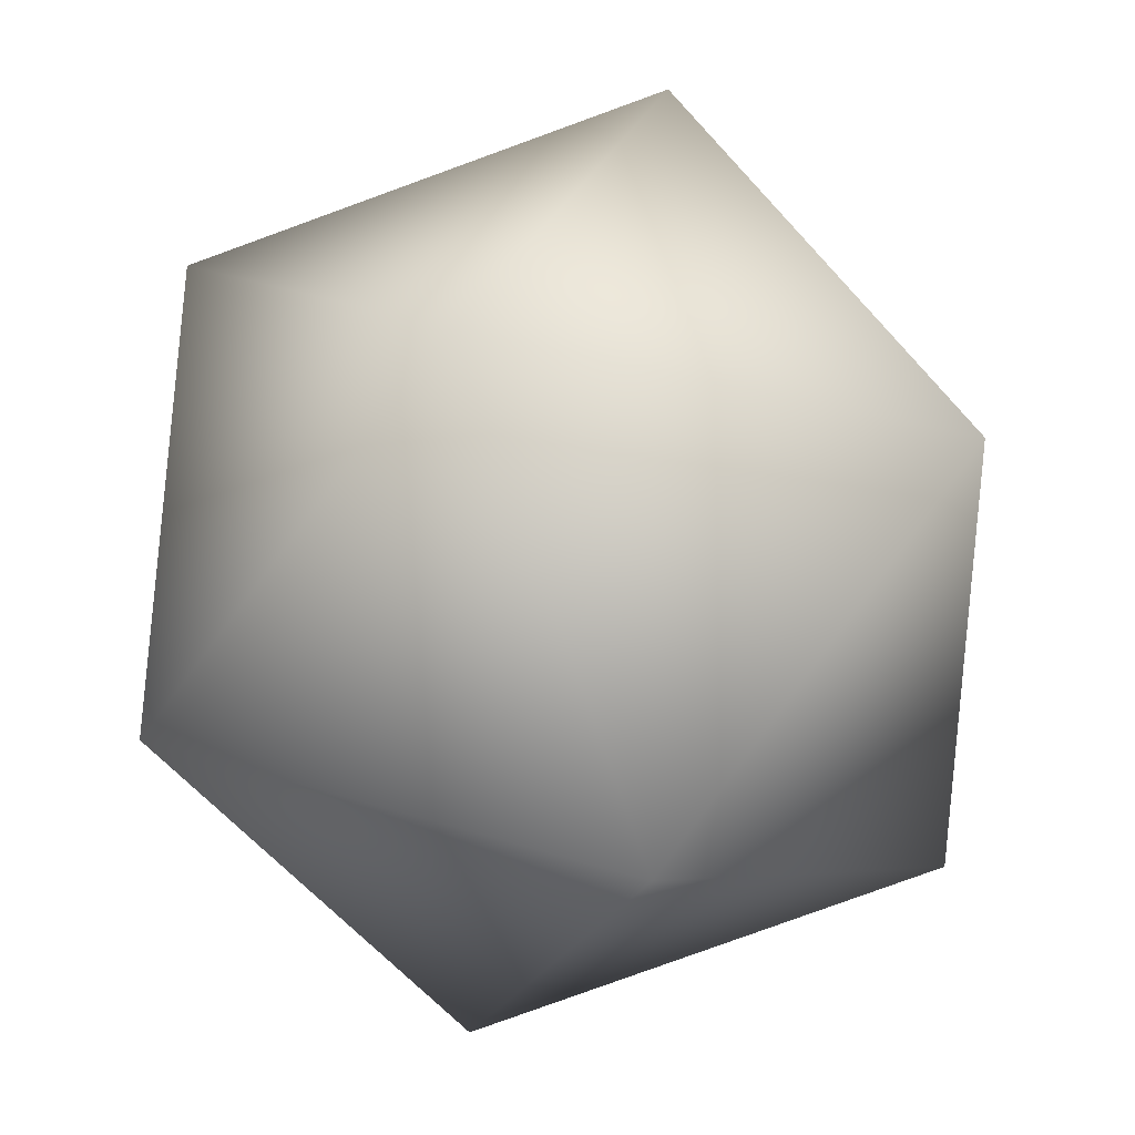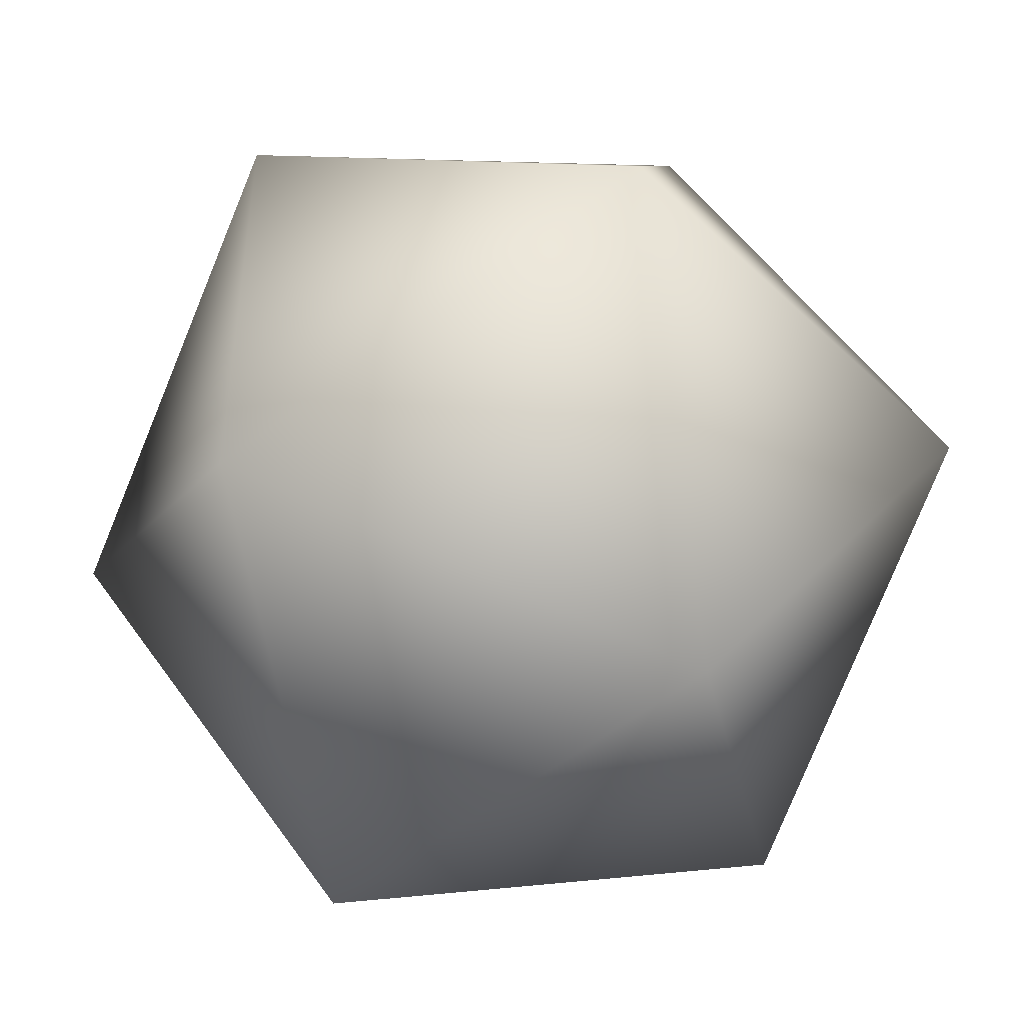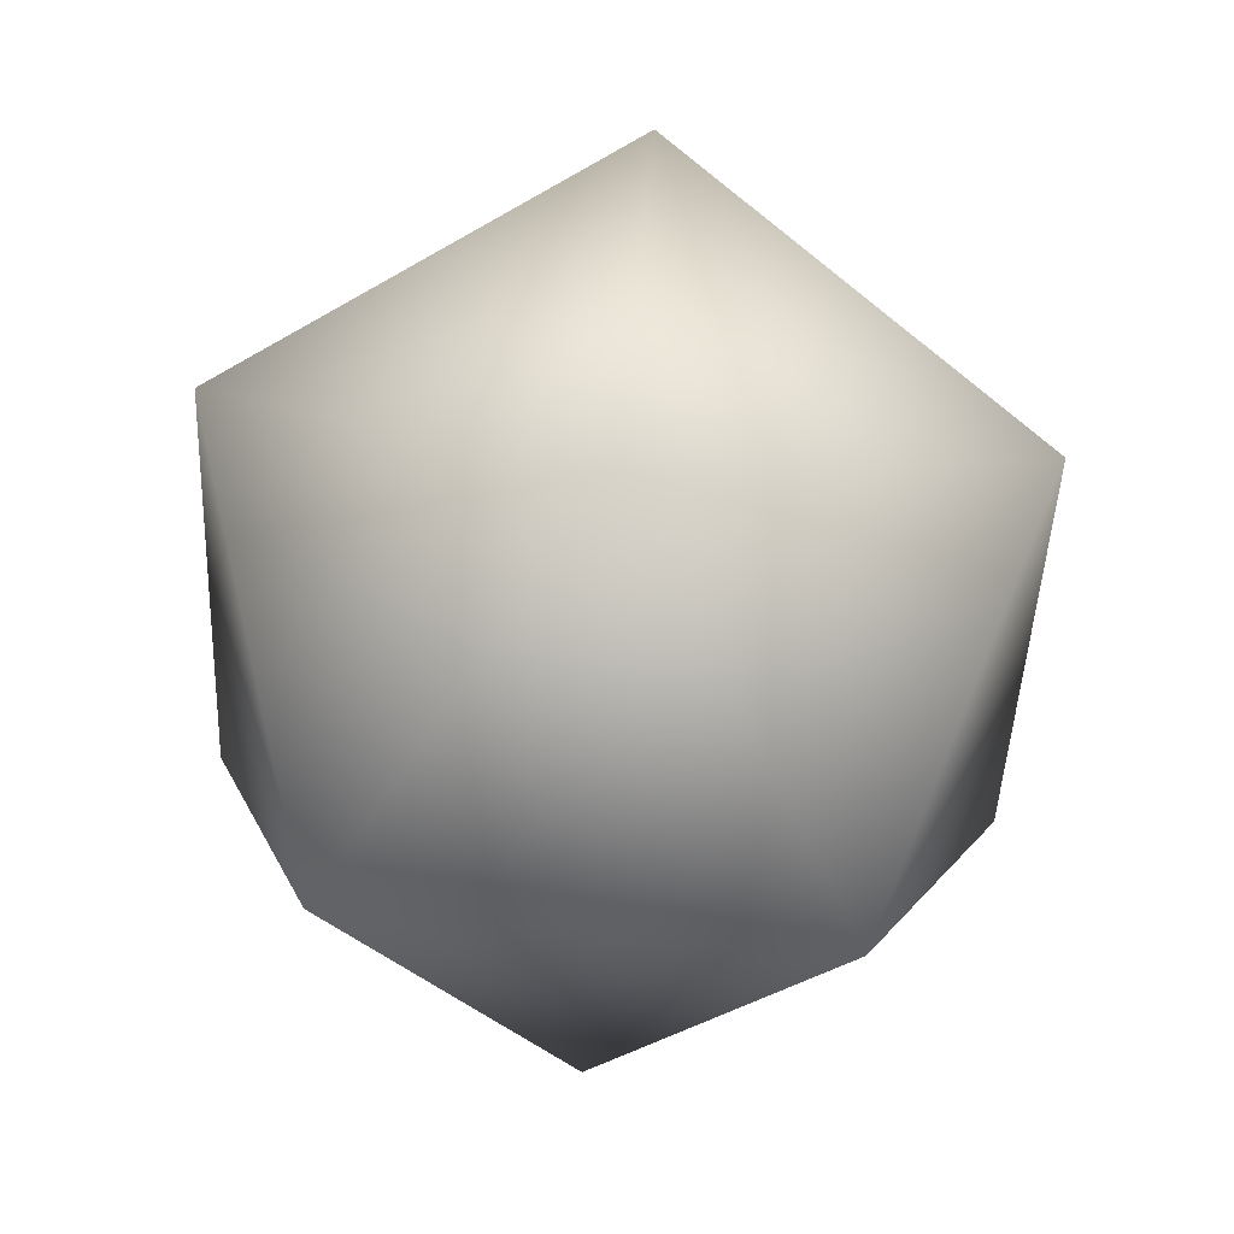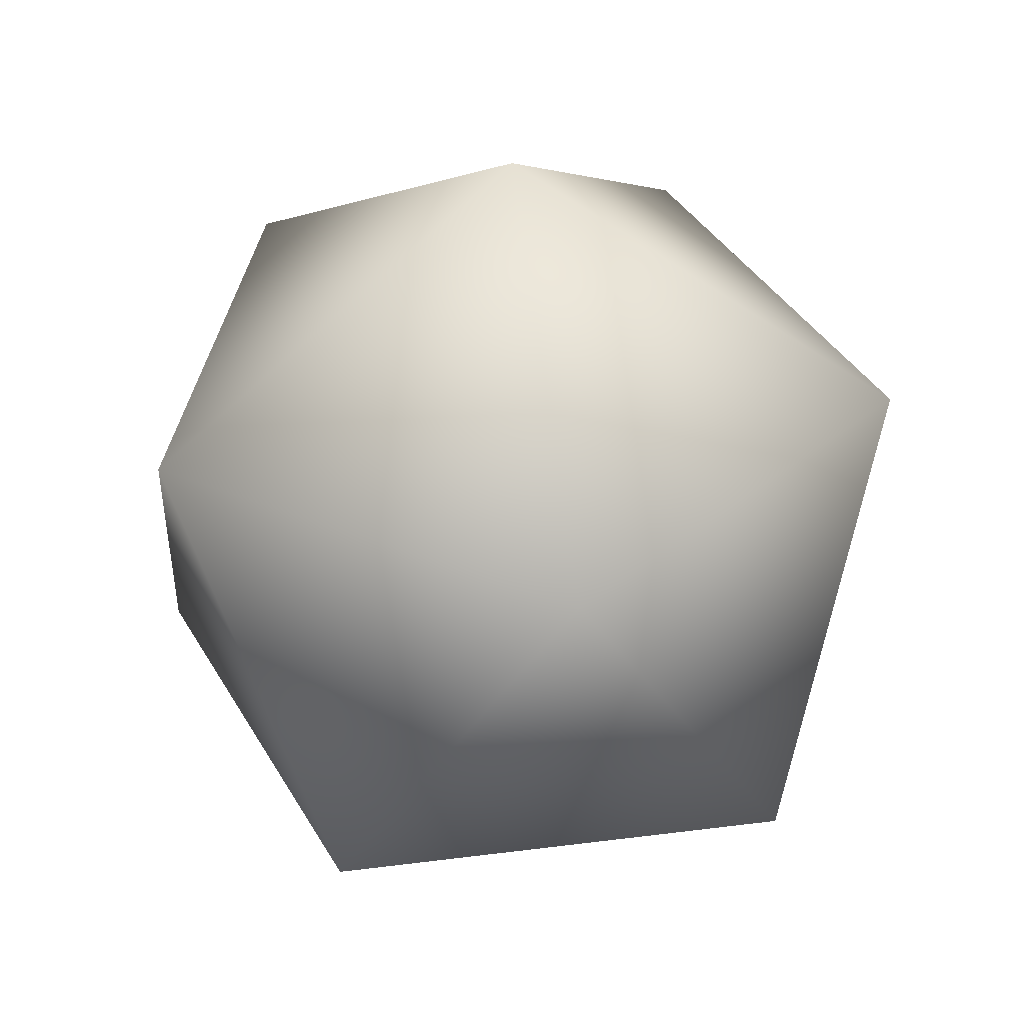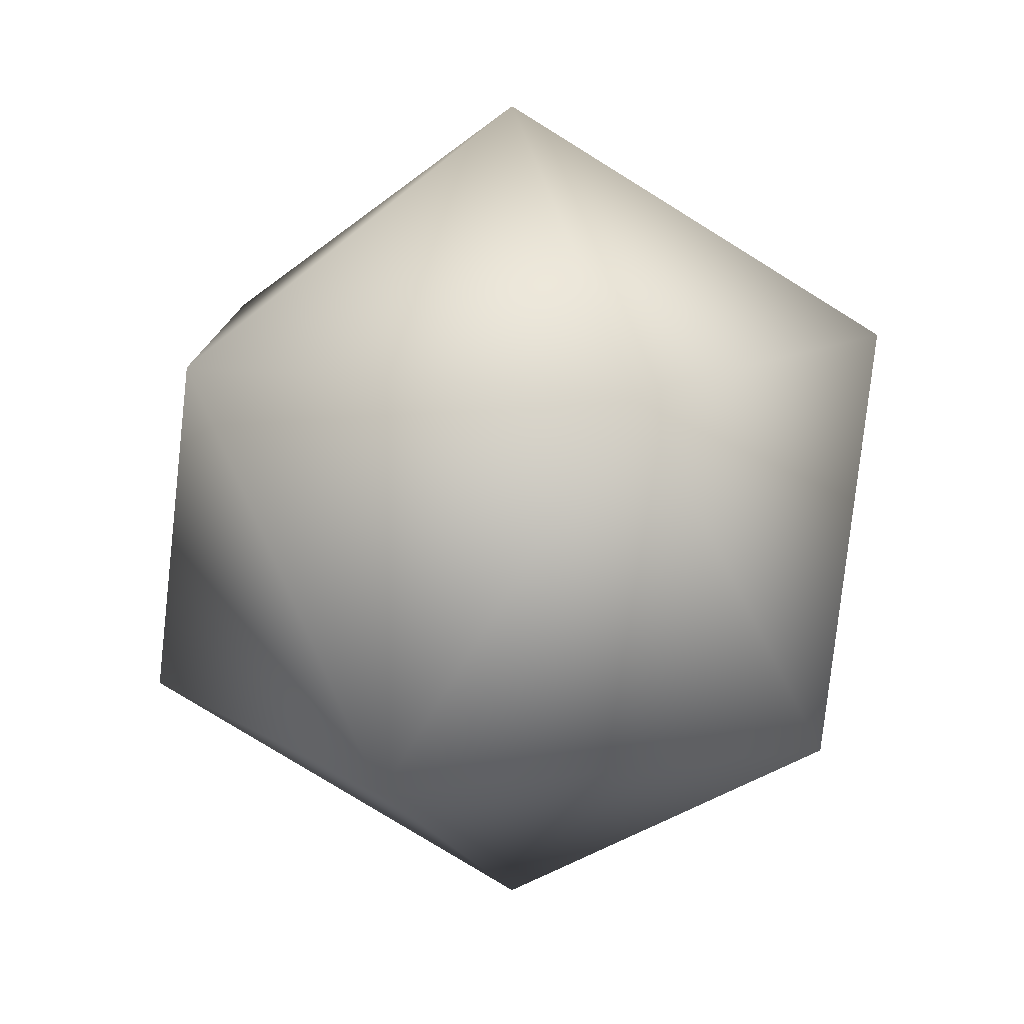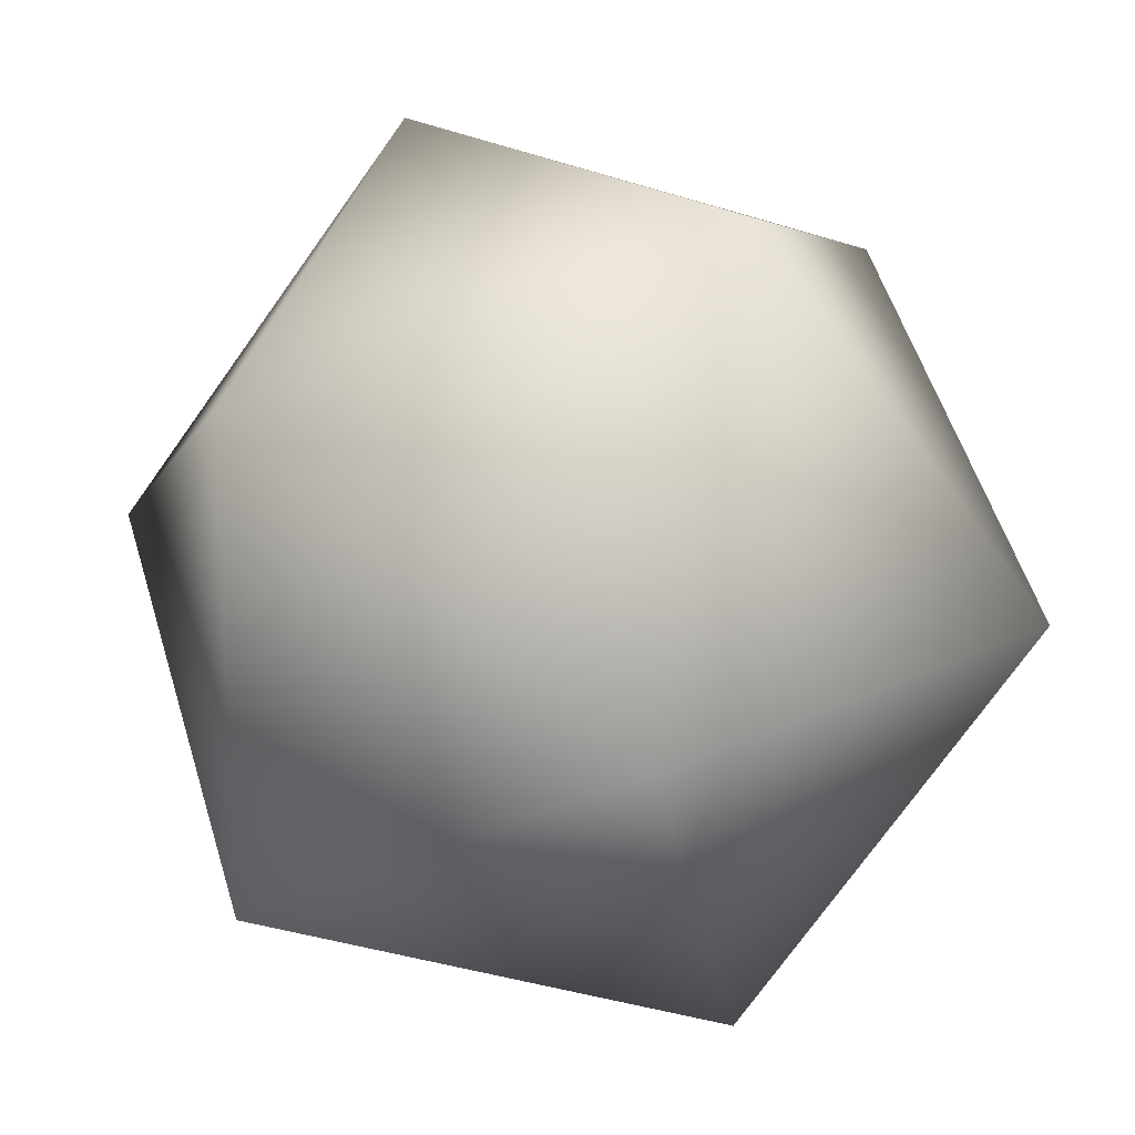
<metadata>
{"format":"obj","ext":"obj","renderer":"f3d","projection":"perspective","resolution":1024,"background":"white","views":[{"elev":34.7,"azim":54.7,"up":"+Y"},{"elev":-47.1,"azim":-15.2,"up":"+Y"},{"elev":75.6,"azim":130.8,"up":"+Z"},{"elev":38.6,"azim":8.9,"up":"+Z"},{"elev":12.5,"azim":-71.1,"up":"+Z"},{"elev":21.7,"azim":-8.5,"up":"+Y"}]}
</metadata>
<code>
v 0 0 1
v 0.8944 0 0.4472
v 0.2764 0.8507 0.4472
v -0.7236 0.5257 0.4472
v -0.7236 -0.5257 0.4472
v 0.2764 -0.8507 0.4472
v 0.7236 0.5257 -0.4472
v -0.2764 0.8507 -0.4472
v -0.8944 2.373e-06 -0.4472
v -0.2764 -0.8507 -0.4472
v 0.7236 -0.5257 -0.4472
v 0 0 -1
f 1 2 3
f 1 3 4
f 1 4 5
f 1 5 6
f 1 6 2
f 3 2 7
f 4 3 8
f 5 4 9
f 6 5 10
f 2 6 11
f 2 11 7
f 3 7 8
f 4 8 9
f 5 9 10
f 6 10 11
f 7 11 12
f 8 7 12
f 9 8 12
f 10 9 12
f 11 10 12

</code>
